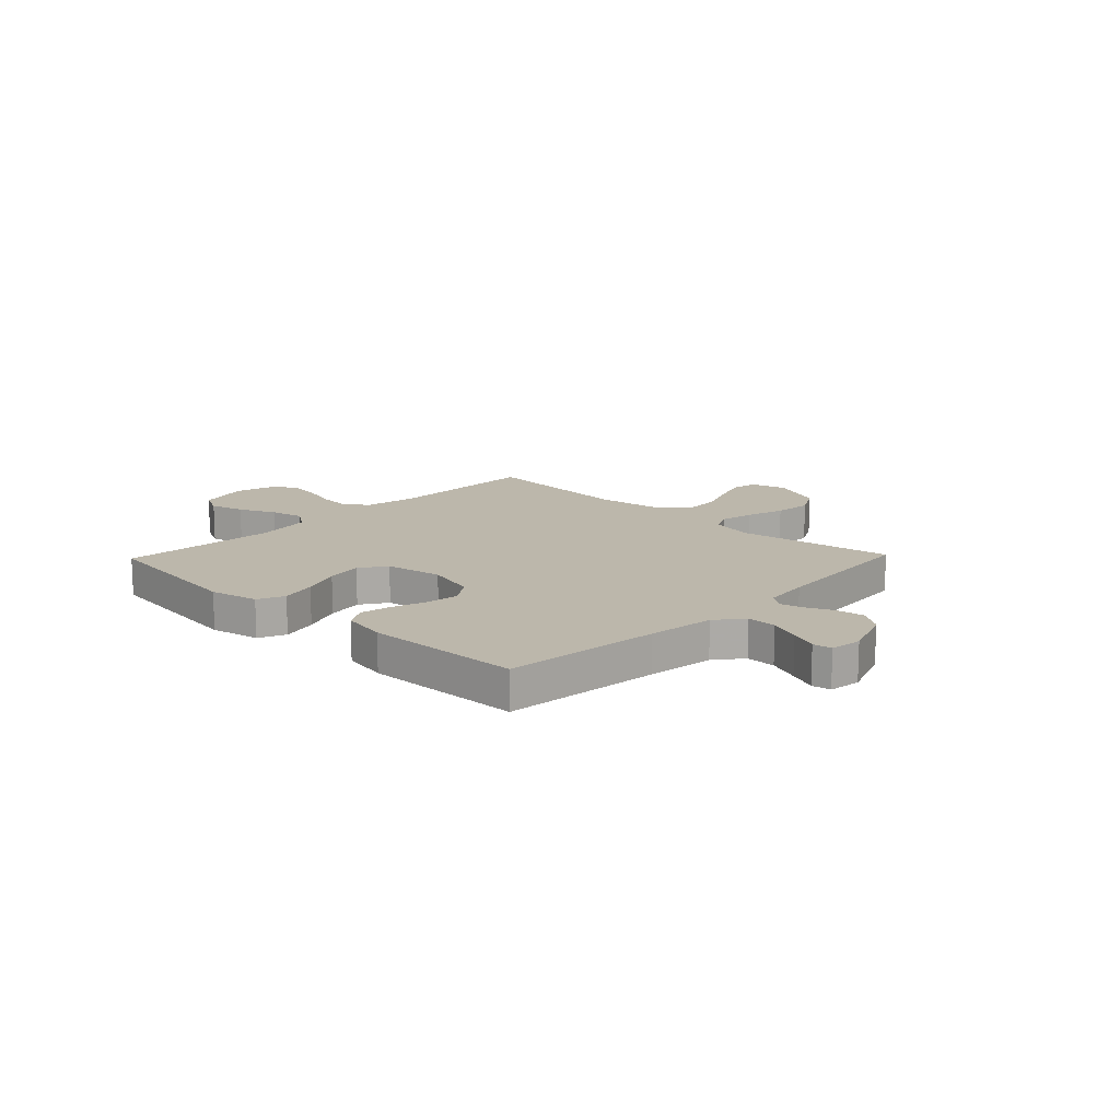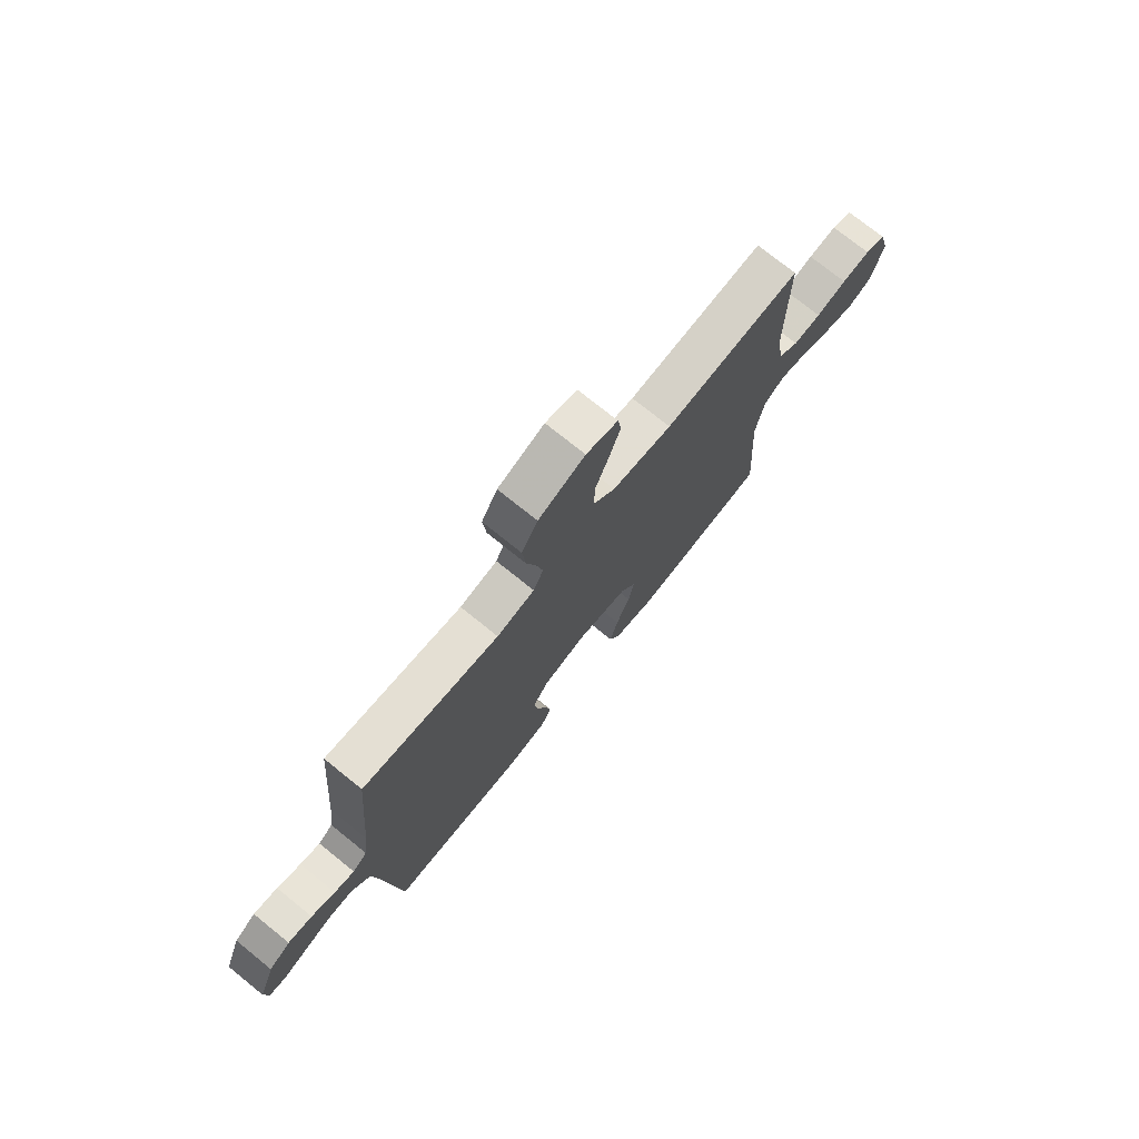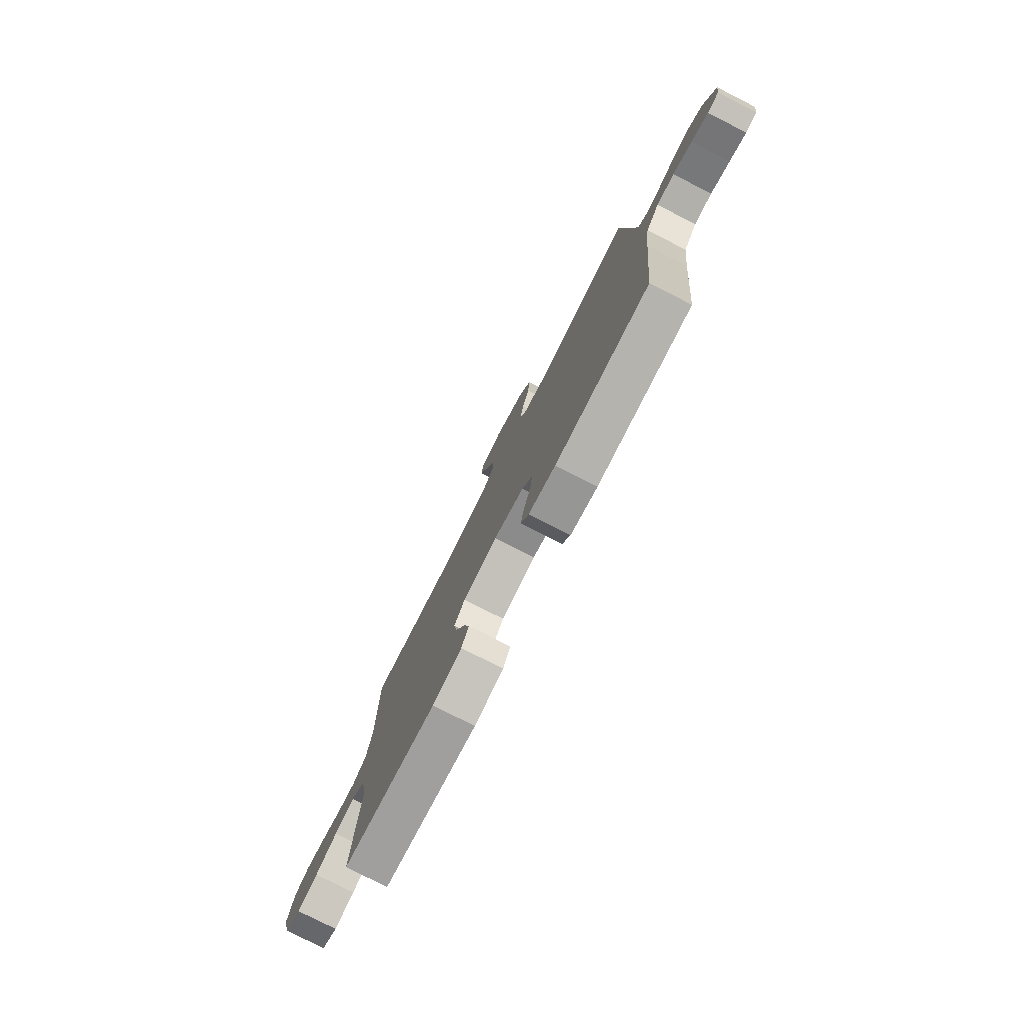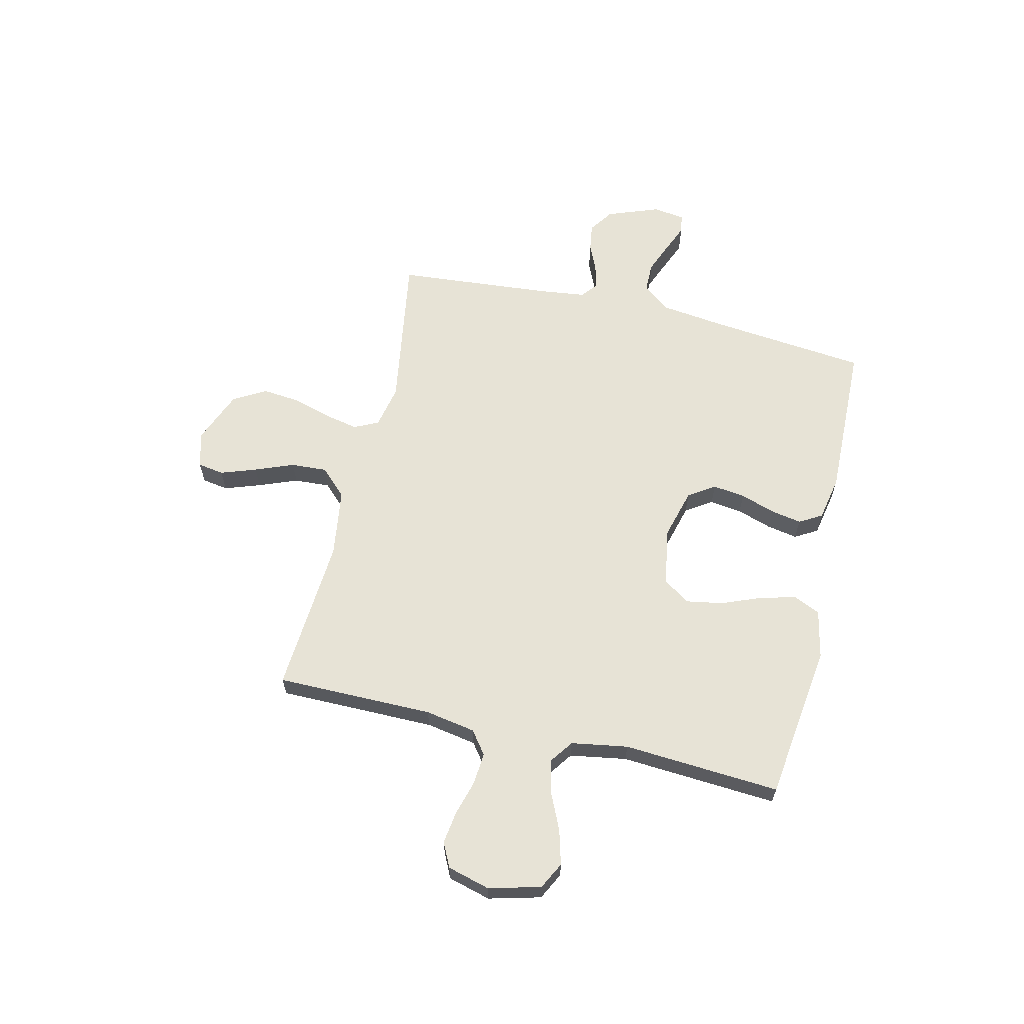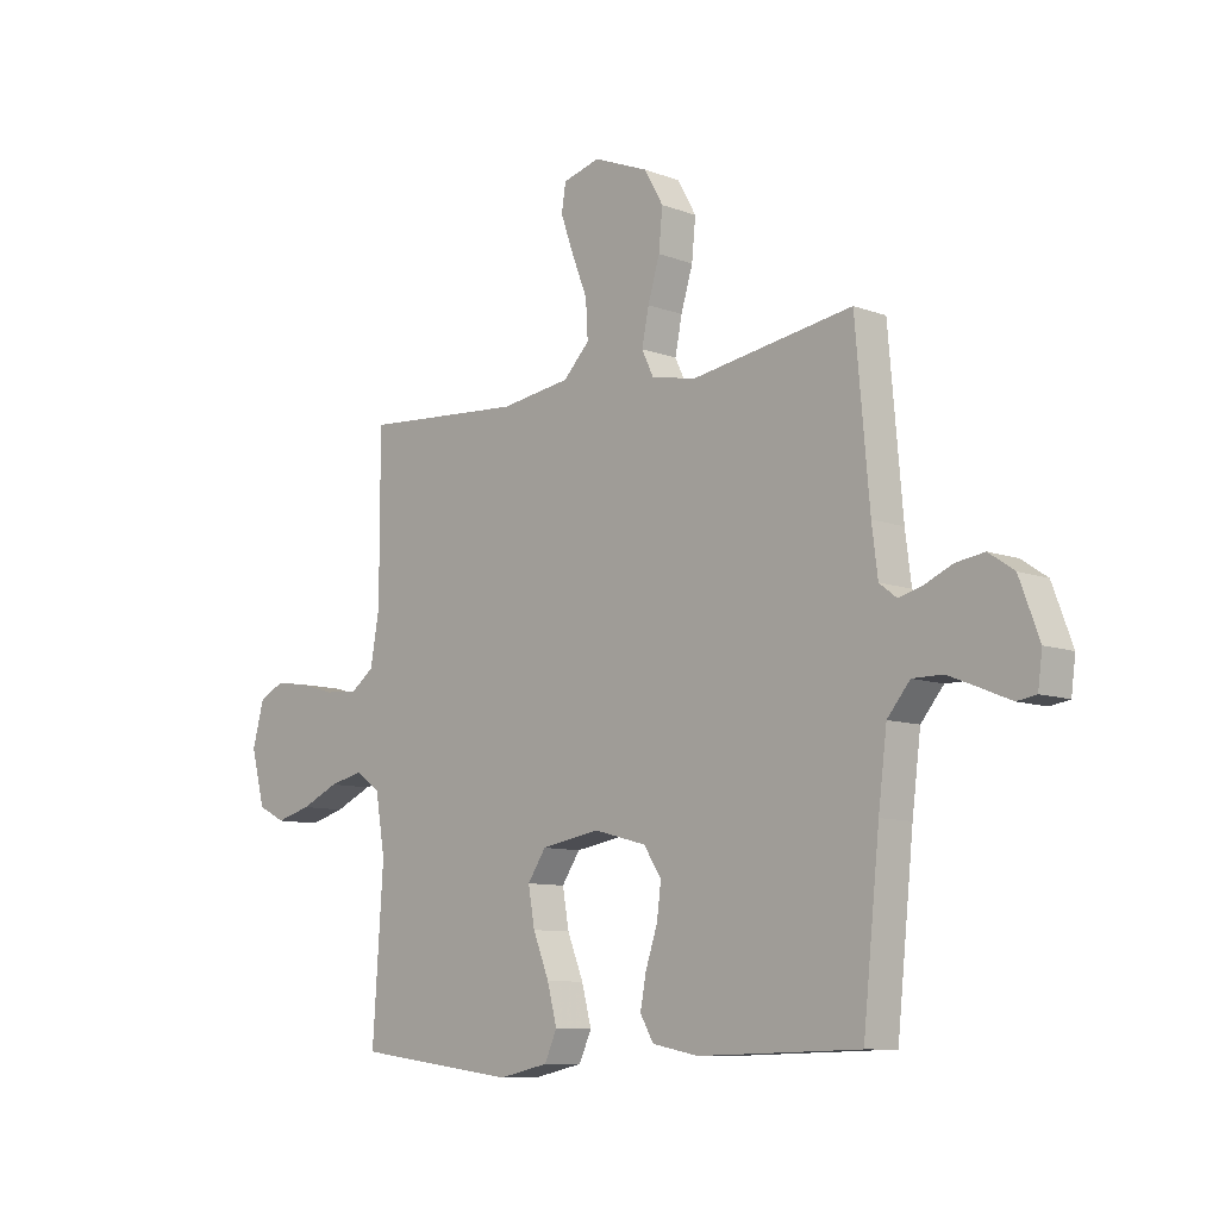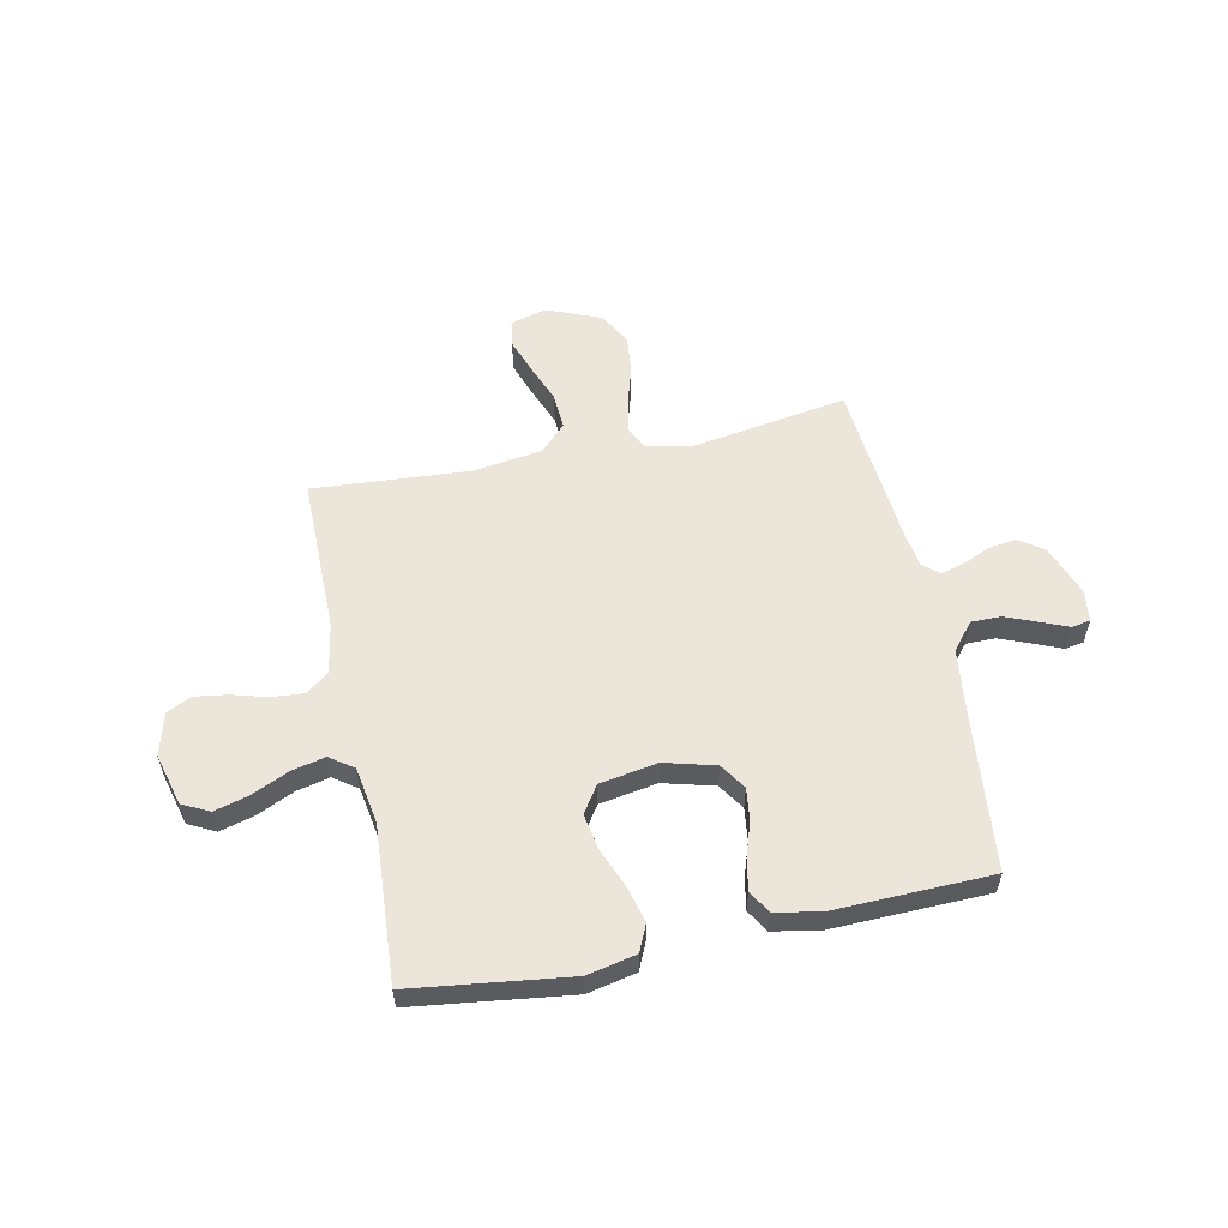
<metadata>
{"format":"obj","ext":"obj","renderer":"f3d","projection":"perspective","resolution":1024,"background":"white","views":[{"elev":14.4,"azim":-136.2,"up":"+Y"},{"elev":74.7,"azim":-51.1,"up":"+Z"},{"elev":-78.5,"azim":-116.9,"up":"+Z"},{"elev":62.7,"azim":103.3,"up":"+Y"},{"elev":-9.3,"azim":-134.5,"up":"+Z"},{"elev":56.6,"azim":168.2,"up":"+Y"}]}
</metadata>
<code>
v 0.5 0.07 -0.5
v 0.2 0.07 -0.539
v 0.107 0.07 -0.519
v 0.084 0.07 -0.468
v 0.102 0.07 -0.399
v 0.132 0.07 -0.324
v 0.144 0.07 -0.255
v 0.11 0.07 -0.204
v 0 0.07 -0.185
v -0.097 0.07 -0.211
v -0.13 0.07 -0.261
v -0.122 0.07 -0.323
v -0.1 0.07 -0.389
v -0.089 0.07 -0.448
v -0.114 0.07 -0.491
v -0.2 0.07 -0.508
v -0.5 0.07 -0.5
v -0.531 0.07 -0.2
v -0.547 0.07 -0.072
v -0.589 0.07 -0.021
v -0.645 0.07 -0.021
v -0.705 0.07 -0.045
v -0.758 0.07 -0.067
v -0.794 0.07 -0.061
v -0.802 0.07 0
v -0.765 0.07 0.099
v -0.718 0.07 0.131
v -0.665 0.07 0.123
v -0.613 0.07 0.1
v -0.569 0.07 0.088
v -0.537 0.07 0.113
v -0.526 0.07 0.2
v -0.5 0.07 0.5
v -0.2 0.07 0.452
v -0.117 0.07 0.469
v -0.095 0.07 0.515
v -0.108 0.07 0.579
v -0.13 0.07 0.652
v -0.137 0.07 0.725
v -0.102 0.07 0.787
v 0 0.07 0.828
v 0.069 0.07 0.809
v 0.077 0.07 0.759
v 0.053 0.07 0.691
v 0.024 0.07 0.617
v 0.02 0.07 0.548
v 0.069 0.07 0.498
v 0.2 0.07 0.479
v 0.5 0.07 0.5
v 0.5 0.07 0.2
v 0.517 0.07 0.104
v 0.561 0.07 0.071
v 0.622 0.07 0.076
v 0.689 0.07 0.095
v 0.751 0.07 0.104
v 0.798 0.07 0.081
v 0.82 0.07 0
v 0.794 0.07 -0.099
v 0.743 0.07 -0.125
v 0.677 0.07 -0.107
v 0.607 0.07 -0.075
v 0.543 0.07 -0.06
v 0.498 0.07 -0.092
v 0.48 0.07 -0.2
v 0.5 0 -0.5
v 0.2 0 -0.539
v 0.107 0 -0.519
v 0.084 0 -0.468
v 0.102 0 -0.399
v 0.132 0 -0.324
v 0.144 0 -0.255
v 0.11 0 -0.204
v 0 0 -0.185
v -0.097 0 -0.211
v -0.13 0 -0.261
v -0.122 0 -0.323
v -0.1 0 -0.389
v -0.089 0 -0.448
v -0.114 0 -0.491
v -0.2 0 -0.508
v -0.5 0 -0.5
v -0.531 0 -0.2
v -0.547 0 -0.072
v -0.589 0 -0.021
v -0.645 0 -0.021
v -0.705 0 -0.045
v -0.758 0 -0.067
v -0.794 0 -0.061
v -0.802 0 0
v -0.765 0 0.099
v -0.718 0 0.131
v -0.665 0 0.123
v -0.613 0 0.1
v -0.569 0 0.088
v -0.537 0 0.113
v -0.526 0 0.2
v -0.5 0 0.5
v -0.2 0 0.452
v -0.117 0 0.469
v -0.095 0 0.515
v -0.108 0 0.579
v -0.13 0 0.652
v -0.137 0 0.725
v -0.102 0 0.787
v 0 0 0.828
v 0.069 0 0.809
v 0.077 0 0.759
v 0.053 0 0.691
v 0.024 0 0.617
v 0.02 0 0.548
v 0.069 0 0.498
v 0.2 0 0.479
v 0.5 0 0.5
v 0.5 0 0.2
v 0.517 0 0.104
v 0.561 0 0.071
v 0.622 0 0.076
v 0.689 0 0.095
v 0.751 0 0.104
v 0.798 0 0.081
v 0.82 0 0
v 0.794 0 -0.099
v 0.743 0 -0.125
v 0.677 0 -0.107
v 0.607 0 -0.075
v 0.543 0 -0.06
v 0.498 0 -0.092
v 0.48 0 -0.2
f 58 59 60 61
f 58 61 62
f 57 58 62
f 56 57 62
f 53 54 55 56
f 52 53 56 62
f 51 52 62 63
f 48 49 50
f 47 48 50 51
f 42 43 44 45
f 40 41 42 45
f 40 45 46
f 37 38 39 40
f 36 37 40 46
f 35 36 46 47
f 32 33 34
f 31 32 34 35
f 26 27 28 29
f 26 29 30
f 25 26 30
f 22 23 24 25
f 21 22 25 30
f 20 21 30 31
f 15 16 17 18
f 15 18 19
f 12 13 14 15
f 11 12 15 19
f 10 11 19 20
f 3 4 5 6
f 3 6 7
f 64 1 2 3
f 64 3 7
f 63 64 7 8
f 51 63 8 9
f 31 35 47 51
f 20 31 51
f 9 10 20 51
f 125 124 123 122
f 126 125 122
f 126 122 121
f 126 121 120
f 120 119 118 117
f 126 120 117 116
f 127 126 116 115
f 114 113 112
f 115 114 112 111
f 109 108 107 106
f 109 106 105 104
f 110 109 104
f 104 103 102 101
f 110 104 101 100
f 111 110 100 99
f 98 97 96
f 99 98 96 95
f 93 92 91 90
f 94 93 90
f 94 90 89
f 89 88 87 86
f 94 89 86 85
f 95 94 85 84
f 82 81 80 79
f 83 82 79
f 79 78 77 76
f 83 79 76 75
f 84 83 75 74
f 70 69 68 67
f 71 70 67
f 67 66 65 128
f 71 67 128
f 72 71 128 127
f 73 72 127 115
f 115 111 99 95
f 115 95 84
f 115 84 74 73
f 1 65 66 2
f 2 66 67 3
f 3 67 68 4
f 4 68 69 5
f 5 69 70 6
f 6 70 71 7
f 7 71 72 8
f 8 72 73 9
f 9 73 74 10
f 10 74 75 11
f 11 75 76 12
f 12 76 77 13
f 13 77 78 14
f 14 78 79 15
f 15 79 80 16
f 16 80 81 17
f 17 81 82 18
f 18 82 83 19
f 19 83 84 20
f 20 84 85 21
f 21 85 86 22
f 22 86 87 23
f 23 87 88 24
f 24 88 89 25
f 25 89 90 26
f 26 90 91 27
f 27 91 92 28
f 28 92 93 29
f 29 93 94 30
f 30 94 95 31
f 31 95 96 32
f 32 96 97 33
f 33 97 98 34
f 34 98 99 35
f 35 99 100 36
f 36 100 101 37
f 37 101 102 38
f 38 102 103 39
f 39 103 104 40
f 40 104 105 41
f 41 105 106 42
f 42 106 107 43
f 43 107 108 44
f 44 108 109 45
f 45 109 110 46
f 46 110 111 47
f 47 111 112 48
f 48 112 113 49
f 49 113 114 50
f 50 114 115 51
f 51 115 116 52
f 52 116 117 53
f 53 117 118 54
f 54 118 119 55
f 55 119 120 56
f 56 120 121 57
f 57 121 122 58
f 58 122 123 59
f 59 123 124 60
f 60 124 125 61
f 61 125 126 62
f 62 126 127 63
f 63 127 128 64
f 64 128 65 1

</code>
